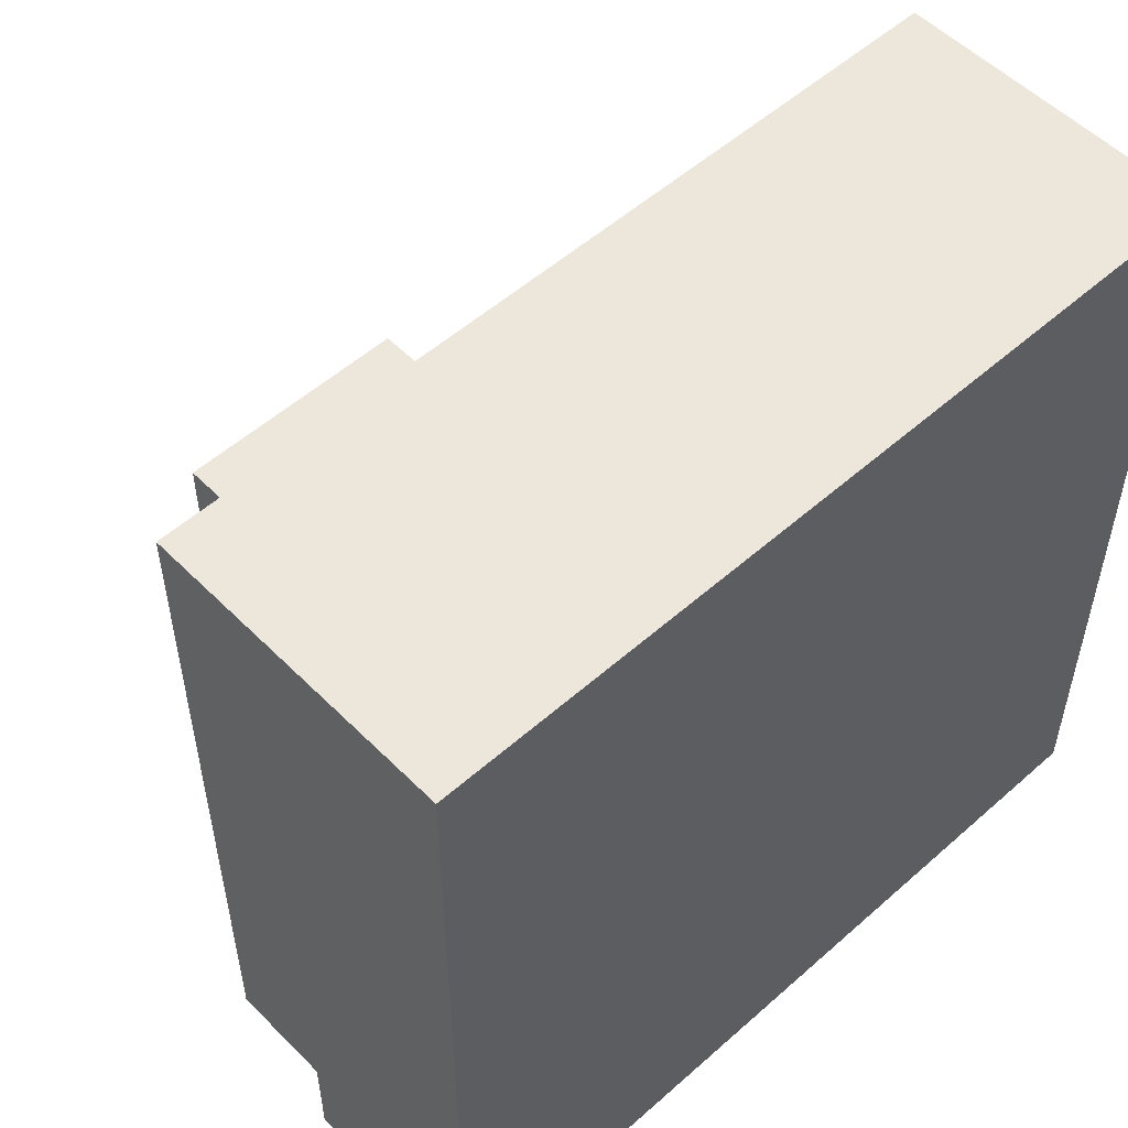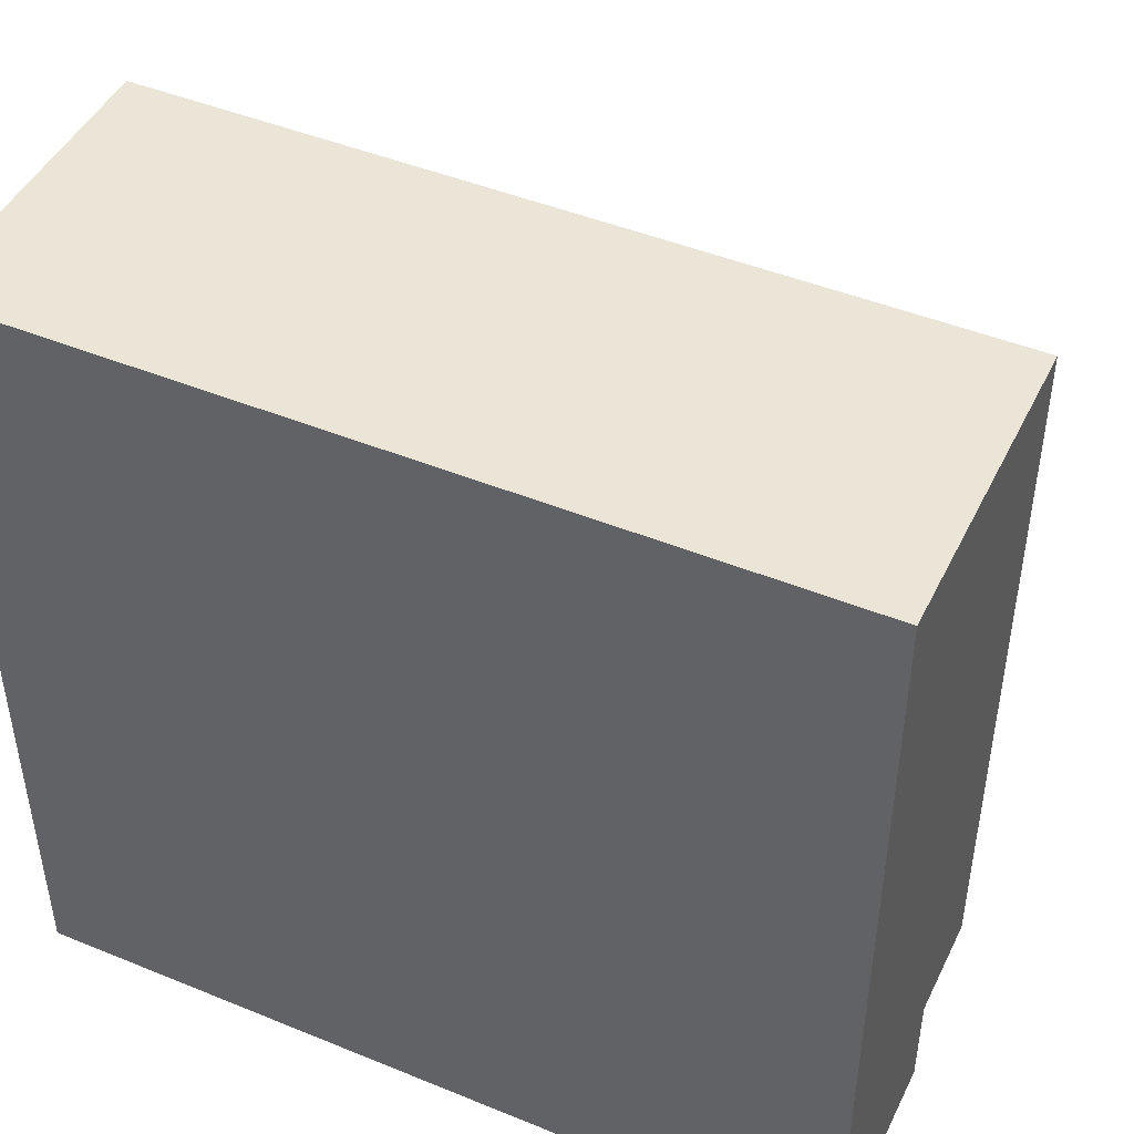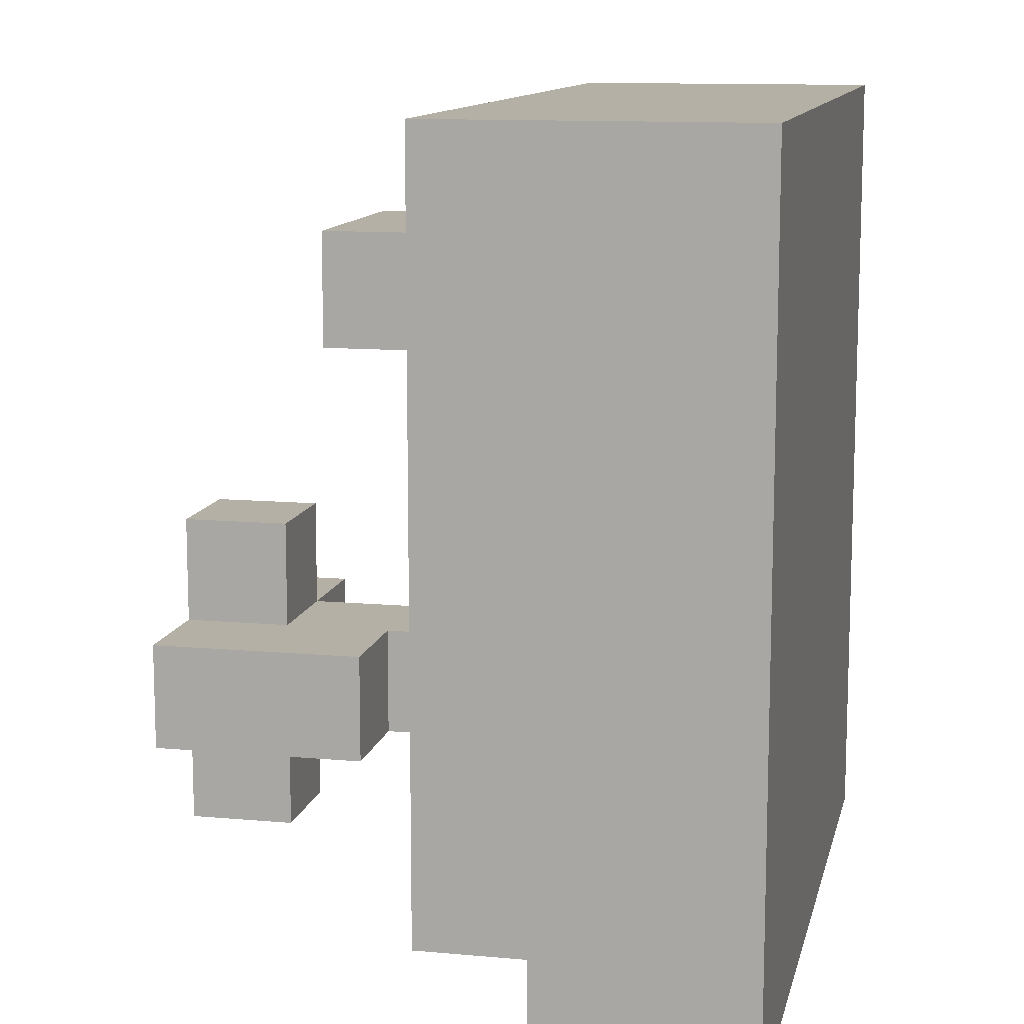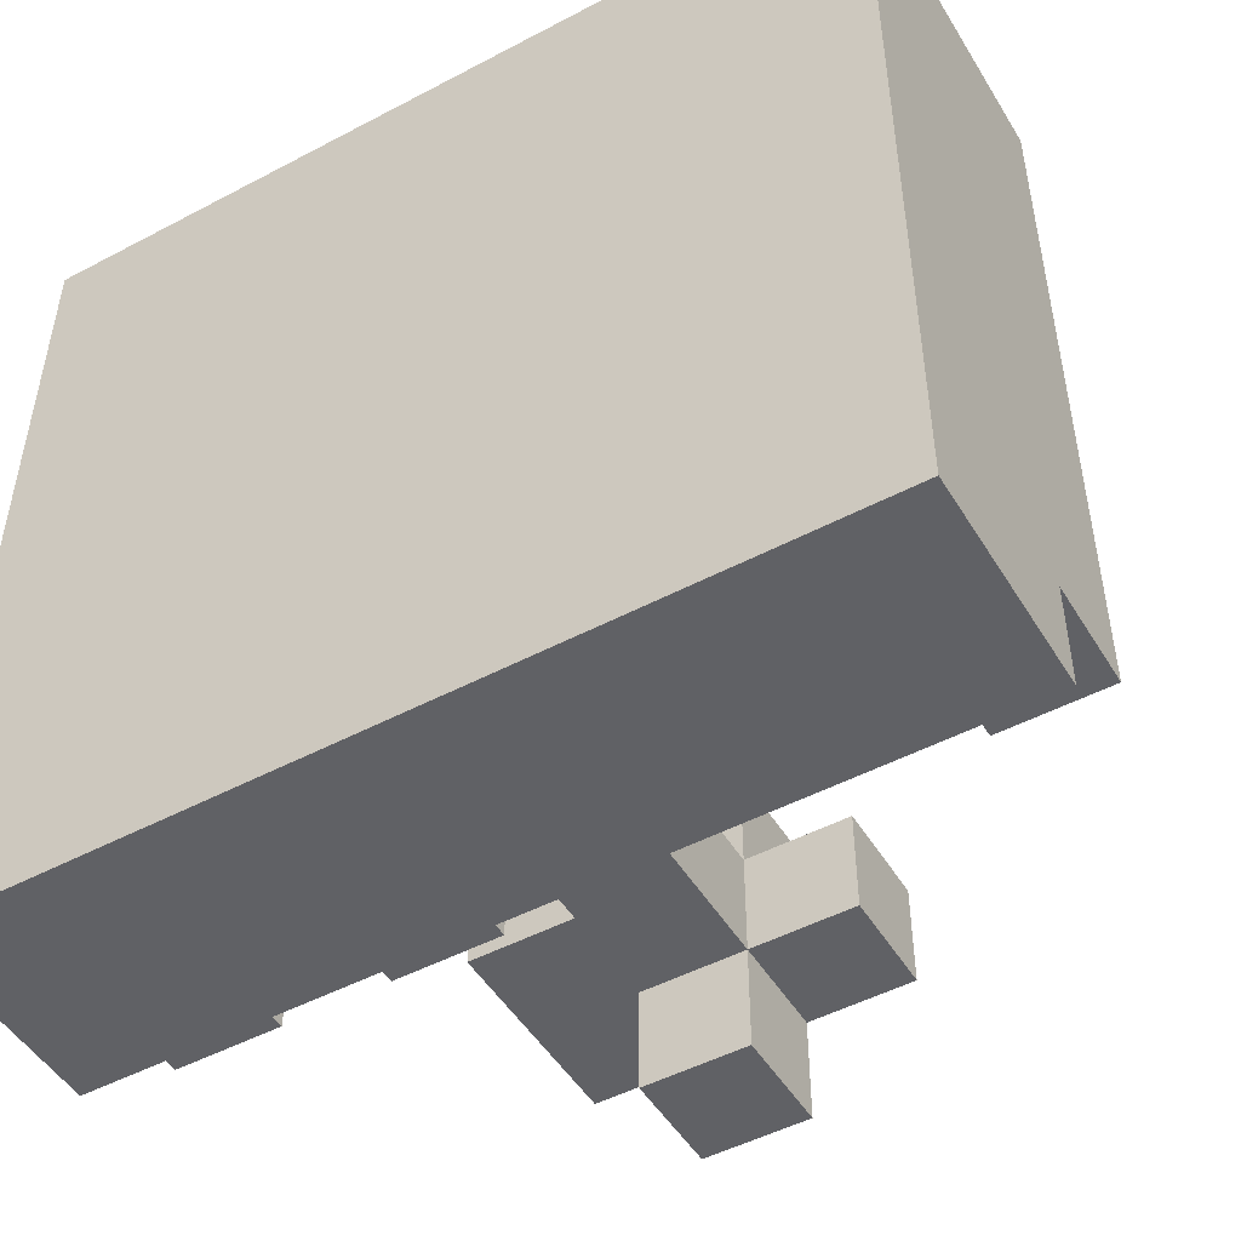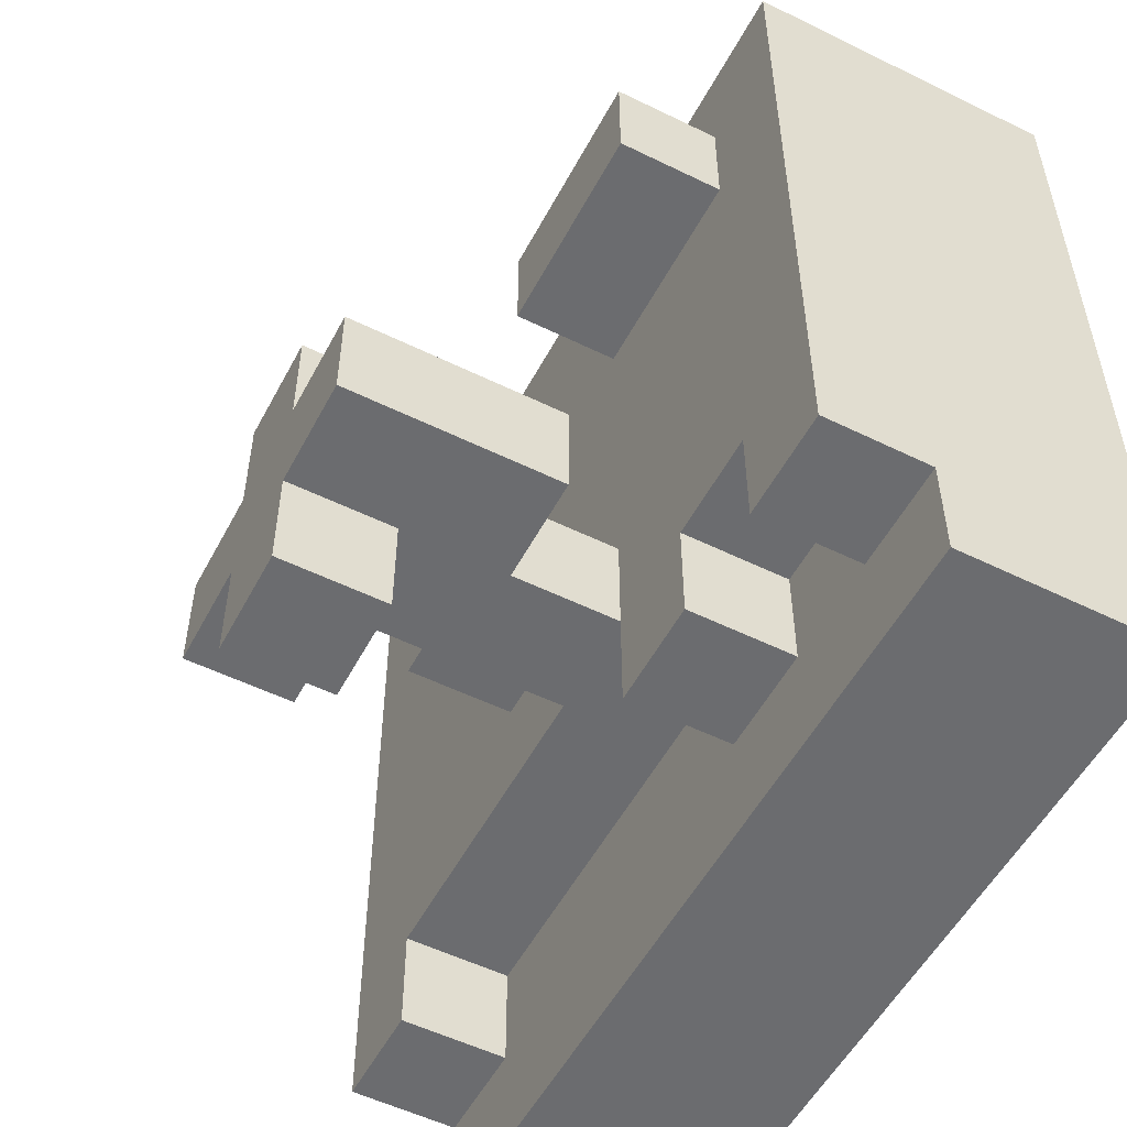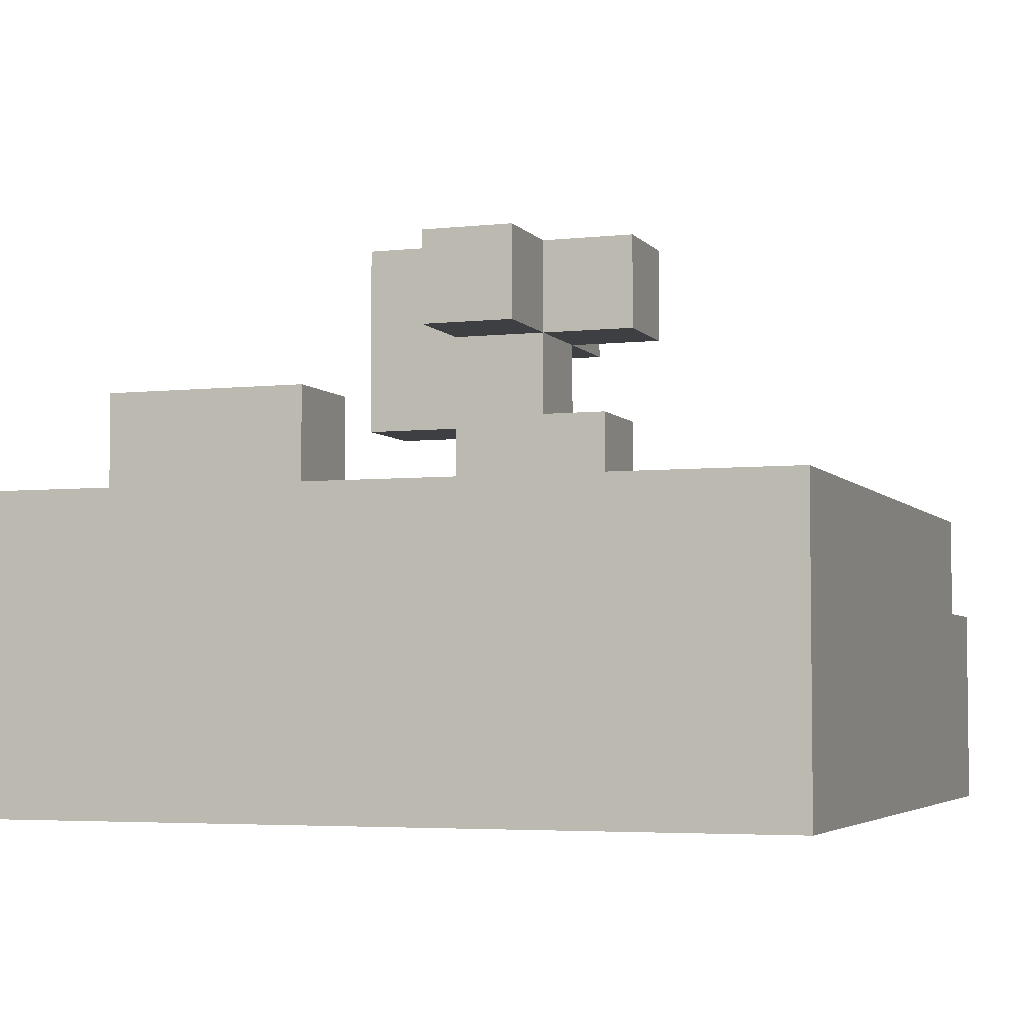
<metadata>
{"format":"obj","ext":"obj","renderer":"f3d","projection":"perspective","resolution":1024,"background":"white","views":[{"elev":53.7,"azim":-43.3,"up":"+Z"},{"elev":46.0,"azim":25.1,"up":"+Z"},{"elev":11.7,"azim":-77.7,"up":"+Z"},{"elev":-49.3,"azim":30.3,"up":"+Z"},{"elev":-53.7,"azim":-117.6,"up":"+Z"},{"elev":-4.3,"azim":19.6,"up":"+Y"}]}
</metadata>
<code>
o
v 0 2 0
v 0 2 -0.8
v 0 2.2 0
v 0 2.2 -0.7
v 0 2.2 -0.8
v 0 2.3 0
v 0 2.3 -0.7
v 0.1 2.3 -0.1
v 0.1 2.3 -0.2
v 0.1 2.4 -0.1
v 0.1 2.4 -0.2
v 0.2 2.2 -0.6
v 0.2 2.2 -0.7
v 0.2 2.3 -0.6
v 0.2 2.3 -0.7
v 0.2 2.4 -0.5
v 0.2 2.4 -0.6
v 0.2 2.5 -0.5
v 0.2 2.5 -0.6
v 0.2 2.6 -0.5
v 0.2 2.6 -0.6
v 0.3 2.3 -0.5
v 0.3 2.3 -0.6
v 0.3 2.4 -0.5
v 0.3 2.4 -0.6
v 0.3 2.5 -0.4
v 0.3 2.5 -0.5
v 0.3 2.5 -0.6
v 0.3 2.5 -0.7
v 0.3 2.6 -0.4
v 0.3 2.6 -0.5
v 0.3 2.6 -0.6
v 0.3 2.6 -0.7
v 0.4 2.3 -0.4
v 0.4 2.3 -0.5
v 0.4 2.4 -0.4
v 0.4 2.4 -0.5
v 0.7 2.2 -0.6
v 0.7 2.2 -0.7
v 0.7 2.3 -0.6
v 0.7 2.3 -0.7
v 0.1 2.2 -0.6
v 0.1 2.2 -0.7
v 0.1 2.3 -0.6
v 0.1 2.3 -0.7
v 0.3 2.2 -0.6
v 0.3 2.2 -0.7
v 0.3 2.3 -0.1
v 0.3 2.3 -0.2
v 0.3 2.3 -0.6
v 0.3 2.3 -0.7
v 0.3 2.4 -0.1
v 0.3 2.4 -0.2
v 0.4 2.3 -0.5
v 0.4 2.3 -0.6
v 0.4 2.4 -0.5
v 0.4 2.5 -0.4
v 0.4 2.5 -0.5
v 0.4 2.5 -0.6
v 0.4 2.5 -0.7
v 0.4 2.6 -0.4
v 0.4 2.6 -0.5
v 0.4 2.6 -0.6
v 0.4 2.6 -0.7
v 0.5 2.3 -0.4
v 0.5 2.3 -0.5
v 0.5 2.4 -0.4
v 0.5 2.4 -0.5
v 0.5 2.5 -0.5
v 0.5 2.5 -0.6
v 0.5 2.6 -0.5
v 0.5 2.6 -0.6
v 0.8 2 0
v 0.8 2 -0.8
v 0.8 2.2 0
v 0.8 2.2 -0.7
v 0.8 2.2 -0.8
v 0.8 2.3 0
v 0.8 2.3 -0.7
v 0 2 0
v 0 2.2 0
v 0 2.3 0
v 0.8 2 0
v 0.8 2.2 0
v 0.8 2.3 0
v 0.1 2.3 -0.1
v 0.1 2.4 -0.1
v 0.3 2.3 -0.1
v 0.3 2.4 -0.1
v 0.3 2.5 -0.4
v 0.3 2.6 -0.4
v 0.4 2.3 -0.4
v 0.4 2.4 -0.4
v 0.4 2.5 -0.4
v 0.4 2.6 -0.4
v 0.5 2.3 -0.4
v 0.5 2.4 -0.4
v 0.2 2.4 -0.5
v 0.2 2.5 -0.5
v 0.2 2.6 -0.5
v 0.3 2.3 -0.5
v 0.3 2.4 -0.5
v 0.3 2.5 -0.5
v 0.3 2.6 -0.5
v 0.4 2.3 -0.5
v 0.4 2.4 -0.5
v 0.4 2.5 -0.5
v 0.4 2.6 -0.5
v 0.5 2.5 -0.5
v 0.5 2.6 -0.5
v 0.1 2.3 -0.2
v 0.1 2.4 -0.2
v 0.3 2.3 -0.2
v 0.3 2.4 -0.2
v 0.4 2.3 -0.5
v 0.4 2.4 -0.5
v 0.5 2.3 -0.5
v 0.5 2.4 -0.5
v 0.1 2.2 -0.6
v 0.1 2.3 -0.6
v 0.2 2.2 -0.6
v 0.2 2.3 -0.6
v 0.2 2.4 -0.6
v 0.2 2.5 -0.6
v 0.2 2.6 -0.6
v 0.3 2.2 -0.6
v 0.3 2.3 -0.6
v 0.3 2.4 -0.6
v 0.3 2.5 -0.6
v 0.3 2.6 -0.6
v 0.4 2.2 -0.6
v 0.4 2.3 -0.6
v 0.4 2.5 -0.6
v 0.4 2.6 -0.6
v 0.5 2.5 -0.6
v 0.5 2.6 -0.6
v 0.7 2.2 -0.6
v 0.7 2.3 -0.6
v 0 2.2 -0.7
v 0 2.3 -0.7
v 0.1 2.2 -0.7
v 0.1 2.3 -0.7
v 0.2 2.2 -0.7
v 0.2 2.3 -0.7
v 0.3 2.2 -0.7
v 0.3 2.3 -0.7
v 0.3 2.5 -0.7
v 0.3 2.6 -0.7
v 0.4 2.5 -0.7
v 0.4 2.6 -0.7
v 0.7 2.2 -0.7
v 0.7 2.3 -0.7
v 0.8 2.2 -0.7
v 0.8 2.3 -0.7
v 0 2 -0.8
v 0 2.2 -0.8
v 0.8 2 -0.8
v 0.8 2.2 -0.8
v 0 2 0
v 0.8 2 0
v 0 2 -0.8
v 0.8 2 -0.8
v 0.2 2.4 -0.5
v 0.3 2.4 -0.5
v 0.2 2.4 -0.6
v 0.3 2.4 -0.6
v 0.3 2.5 -0.4
v 0.4 2.5 -0.4
v 0.3 2.5 -0.5
v 0.4 2.5 -0.5
v 0.5 2.5 -0.5
v 0.3 2.5 -0.6
v 0.4 2.5 -0.6
v 0.5 2.5 -0.6
v 0.3 2.5 -0.7
v 0.4 2.5 -0.7
v 0.1 2.2 -0.6
v 0.2 2.2 -0.6
v 0.3 2.2 -0.6
v 0.4 2.2 -0.6
v 0.7 2.2 -0.6
v 0 2.2 -0.7
v 0.1 2.2 -0.7
v 0.2 2.2 -0.7
v 0.3 2.2 -0.7
v 0.4 2.2 -0.7
v 0.7 2.2 -0.7
v 0.8 2.2 -0.7
v 0 2.2 -0.8
v 0.8 2.2 -0.8
v 0 2.3 0
v 0.8 2.3 0
v 0.1 2.3 -0.1
v 0.3 2.3 -0.1
v 0.4 2.3 -0.1
v 0.5 2.3 -0.1
v 0.7 2.3 -0.1
v 0.1 2.3 -0.2
v 0.3 2.3 -0.2
v 0.4 2.3 -0.2
v 0.5 2.3 -0.2
v 0.6 2.3 -0.2
v 0.6 2.3 -0.3
v 0.7 2.3 -0.3
v 0.1 2.3 -0.4
v 0.2 2.3 -0.4
v 0.3 2.3 -0.4
v 0.4 2.3 -0.4
v 0.5 2.3 -0.4
v 0.1 2.3 -0.5
v 0.2 2.3 -0.5
v 0.3 2.3 -0.5
v 0.4 2.3 -0.5
v 0.5 2.3 -0.5
v 0.1 2.3 -0.6
v 0.2 2.3 -0.6
v 0.3 2.3 -0.6
v 0.4 2.3 -0.6
v 0.7 2.3 -0.6
v 0 2.3 -0.7
v 0.1 2.3 -0.7
v 0.2 2.3 -0.7
v 0.3 2.3 -0.7
v 0.7 2.3 -0.7
v 0.8 2.3 -0.7
v 0.1 2.4 -0.1
v 0.3 2.4 -0.1
v 0.1 2.4 -0.2
v 0.3 2.4 -0.2
v 0.4 2.4 -0.4
v 0.5 2.4 -0.4
v 0.4 2.4 -0.5
v 0.5 2.4 -0.5
v 0.3 2.6 -0.4
v 0.4 2.6 -0.4
v 0.2 2.6 -0.5
v 0.3 2.6 -0.5
v 0.4 2.6 -0.5
v 0.5 2.6 -0.5
v 0.2 2.6 -0.6
v 0.3 2.6 -0.6
v 0.4 2.6 -0.6
v 0.5 2.6 -0.6
v 0.3 2.6 -0.7
v 0.4 2.6 -0.7
f 3 2 1
f 4 2 3
f 5 2 4
f 6 4 3
f 7 4 6
f 10 9 8
f 11 9 10
f 14 13 12
f 15 13 14
f 18 17 16
f 19 17 18
f 20 19 18
f 21 19 20
f 24 23 22
f 25 23 24
f 30 27 26
f 31 27 30
f 32 29 28
f 33 29 32
f 36 35 34
f 37 35 36
f 40 39 38
f 41 39 40
f 42 43 44
f 44 43 45
f 46 47 50
f 50 47 51
f 48 49 52
f 52 49 53
f 54 55 56
f 56 55 58
f 58 55 59
f 57 58 61
f 61 58 62
f 59 60 63
f 63 60 64
f 65 66 67
f 67 66 68
f 69 70 71
f 71 70 72
f 73 74 75
f 75 74 76
f 76 74 77
f 75 76 78
f 78 76 79
f 83 81 80
f 84 82 81
f 84 81 83
f 85 82 84
f 88 87 86
f 89 87 88
f 94 91 90
f 95 91 94
f 96 93 92
f 97 93 96
f 102 99 98
f 103 100 99
f 103 99 102
f 104 100 103
f 105 102 101
f 105 103 102
f 106 103 105
f 107 103 106
f 109 108 107
f 110 108 109
f 111 112 113
f 113 112 114
f 115 116 117
f 117 116 118
f 119 120 121
f 121 120 122
f 123 124 128
f 124 125 129
f 128 124 129
f 129 125 130
f 127 128 131
f 126 127 131
f 128 129 131
f 131 129 132
f 132 129 133
f 133 134 135
f 135 134 136
f 131 132 137
f 137 132 138
f 139 140 141
f 141 140 142
f 143 144 145
f 145 144 146
f 147 148 149
f 149 148 150
f 151 152 153
f 153 152 154
f 155 156 157
f 157 156 158
f 161 160 159
f 162 160 161
f 165 164 163
f 166 164 165
f 169 168 167
f 170 168 169
f 173 171 170
f 174 171 173
f 175 173 172
f 176 173 175
f 177 178 183
f 183 178 184
f 179 180 185
f 180 181 186
f 185 180 186
f 186 181 187
f 184 185 189
f 187 188 189
f 186 187 189
f 185 186 189
f 183 184 189
f 182 183 189
f 189 188 190
f 191 192 193
f 193 192 194
f 194 192 195
f 195 192 196
f 196 192 197
f 191 193 198
f 194 195 199
f 195 196 200
f 199 195 200
f 196 197 201
f 200 196 201
f 201 197 202
f 199 200 203
f 202 197 203
f 201 202 203
f 200 201 203
f 198 199 203
f 197 192 204
f 203 197 204
f 198 203 205
f 191 198 205
f 203 204 205
f 205 204 206
f 206 204 207
f 207 204 208
f 208 204 209
f 191 205 210
f 205 206 210
f 206 207 211
f 210 206 211
f 207 208 212
f 211 207 212
f 212 208 213
f 209 204 214
f 210 211 215
f 191 210 215
f 211 212 216
f 215 211 216
f 216 212 217
f 213 214 218
f 204 192 219
f 218 214 219
f 214 204 219
f 191 215 220
f 220 215 221
f 216 217 222
f 222 217 223
f 219 192 224
f 224 192 225
f 226 227 228
f 228 227 229
f 230 231 232
f 232 231 233
f 234 235 237
f 237 235 238
f 236 237 240
f 237 238 241
f 240 237 241
f 238 239 242
f 241 238 242
f 242 239 243
f 241 242 244
f 244 242 245

</code>
